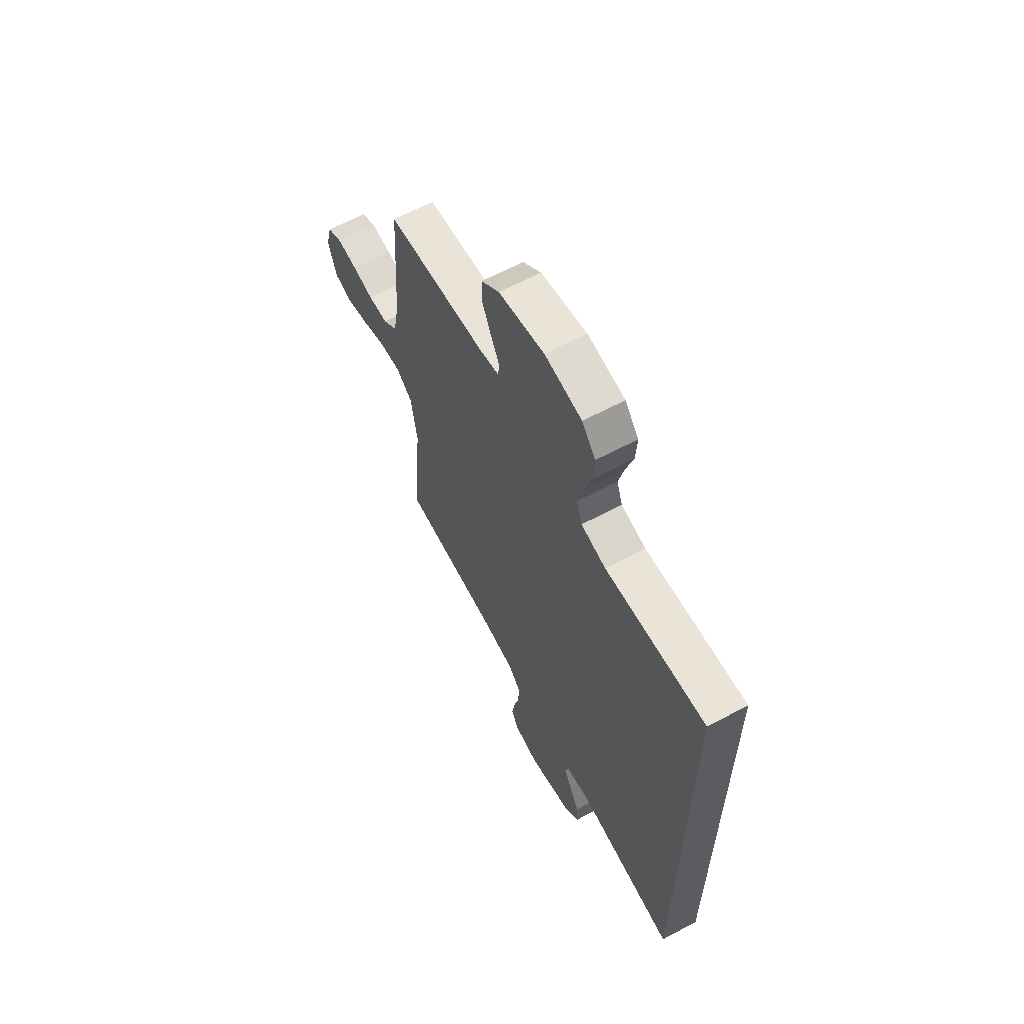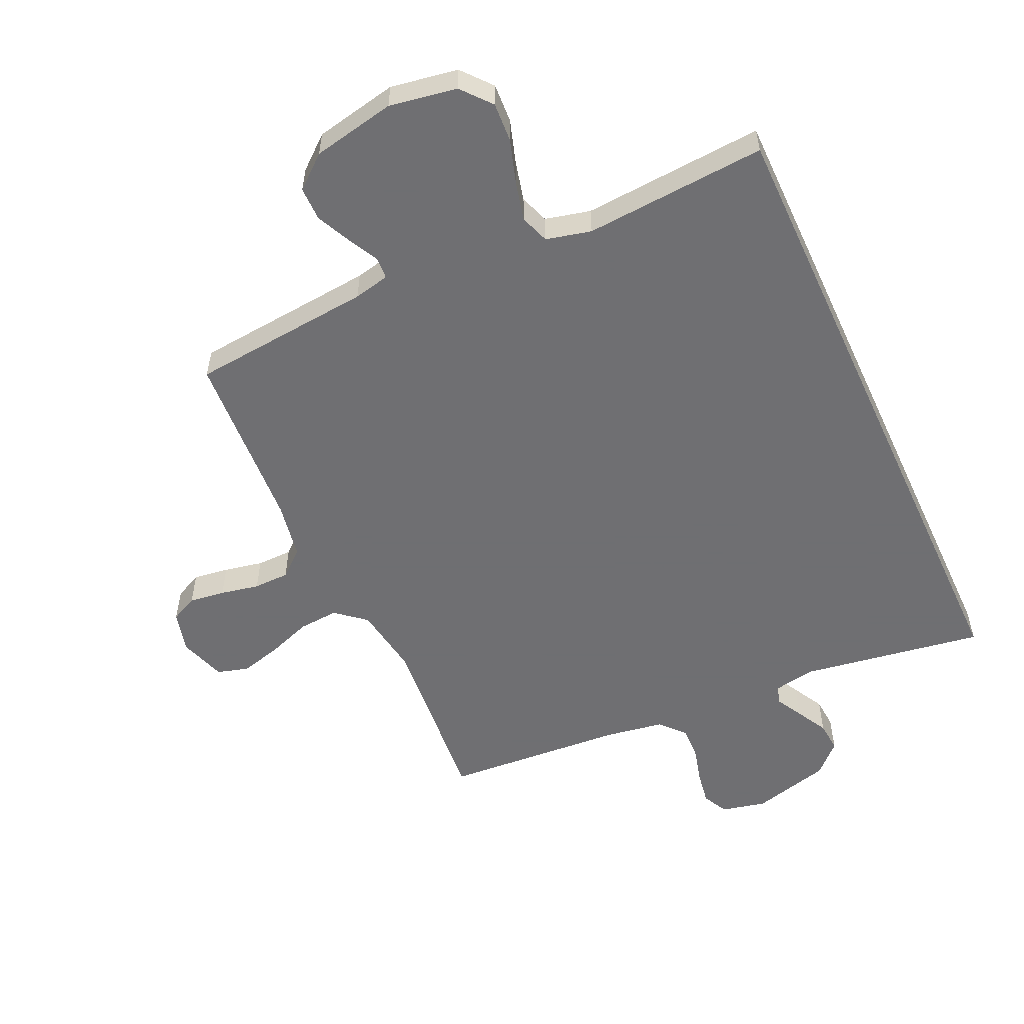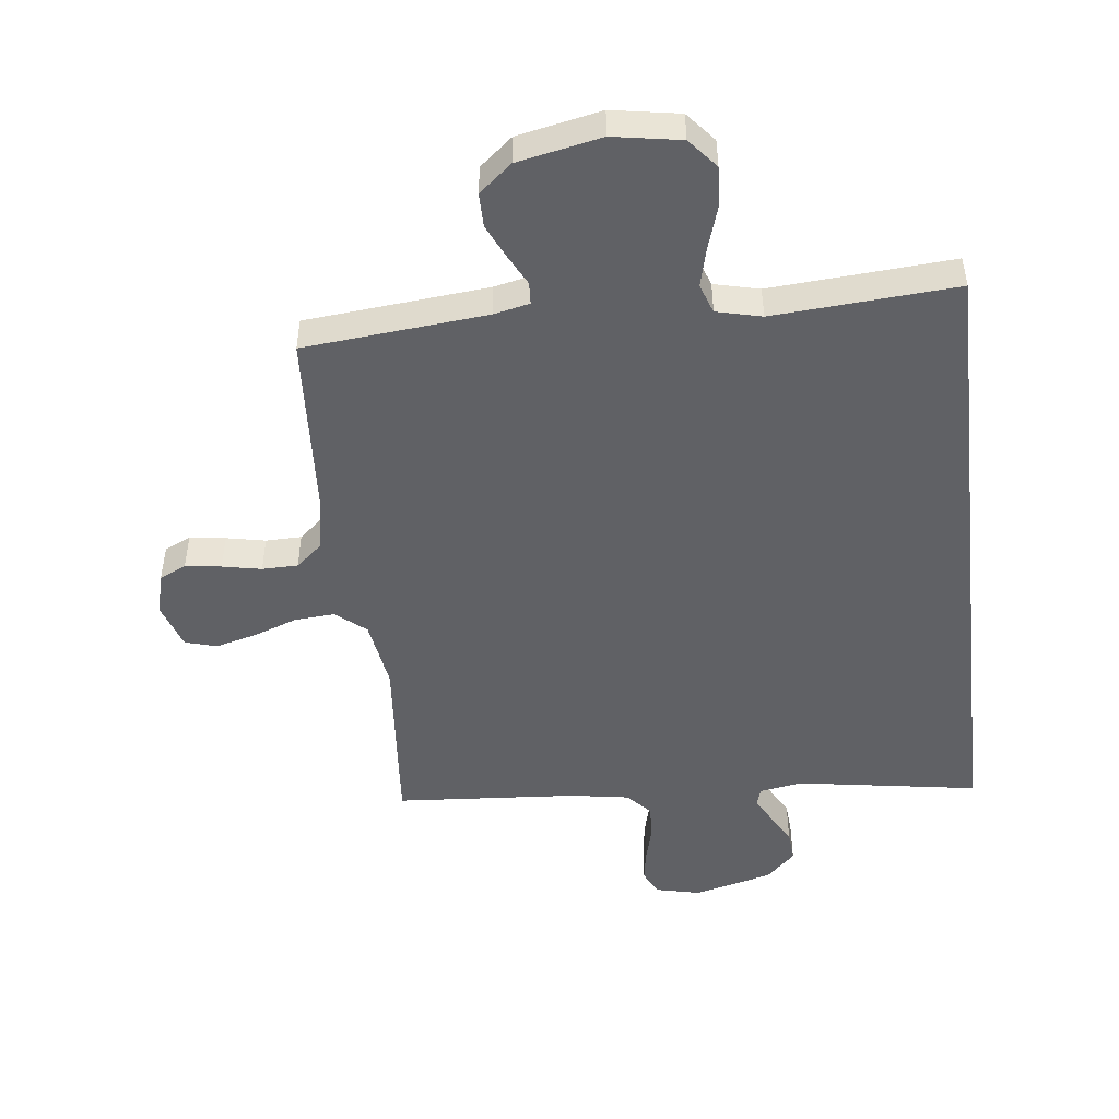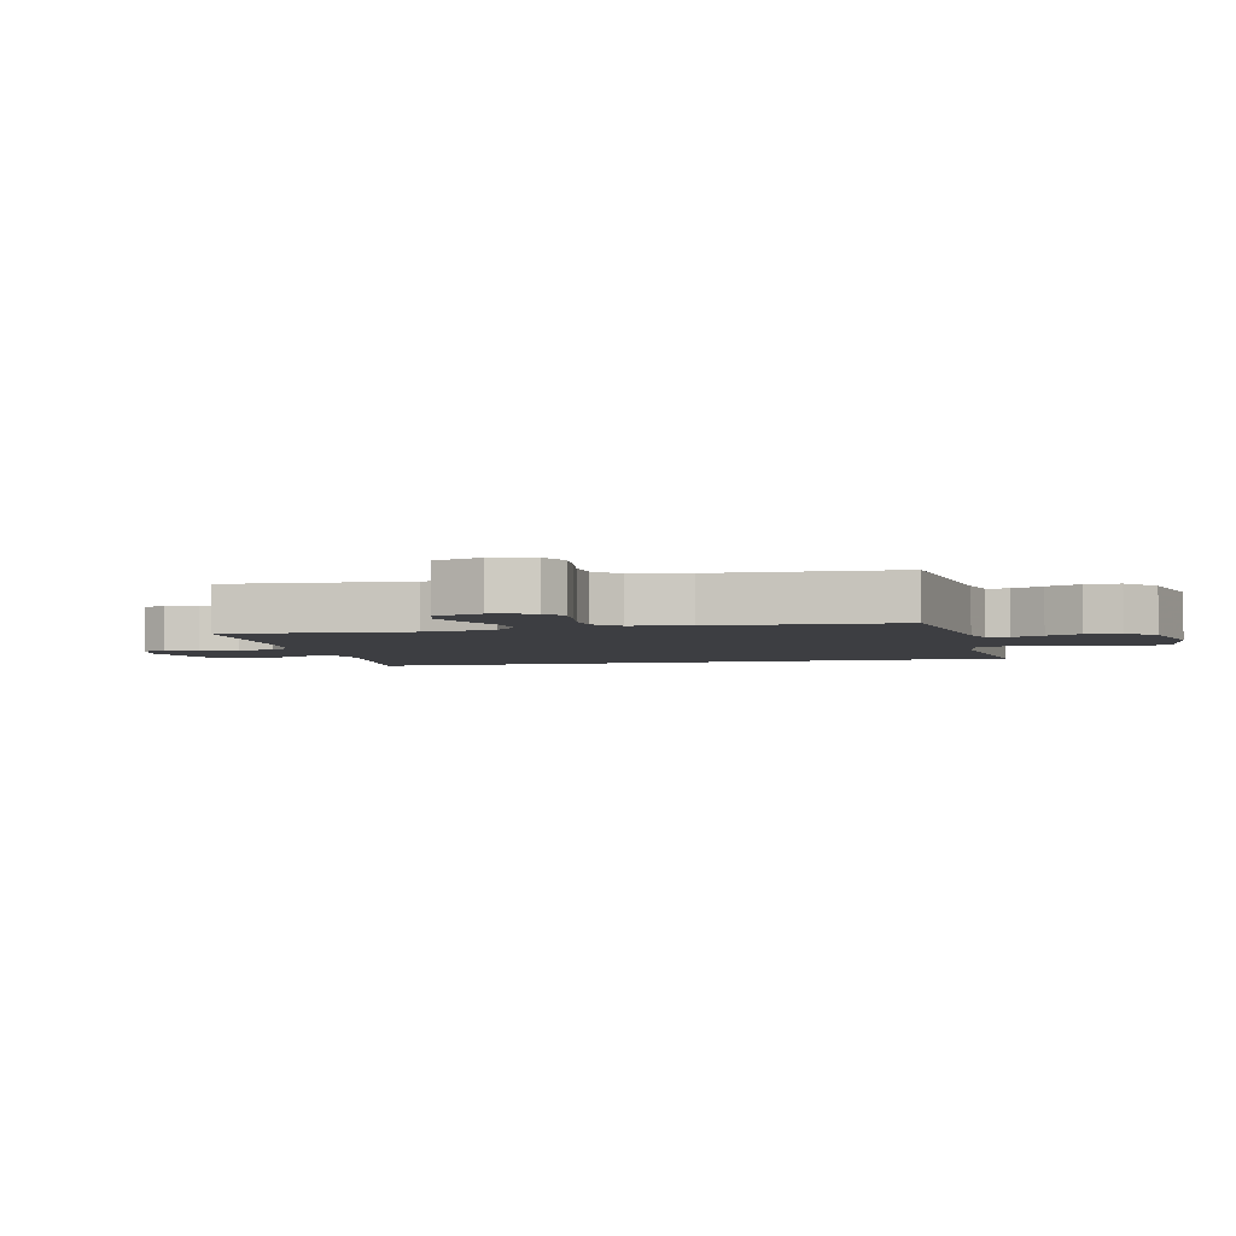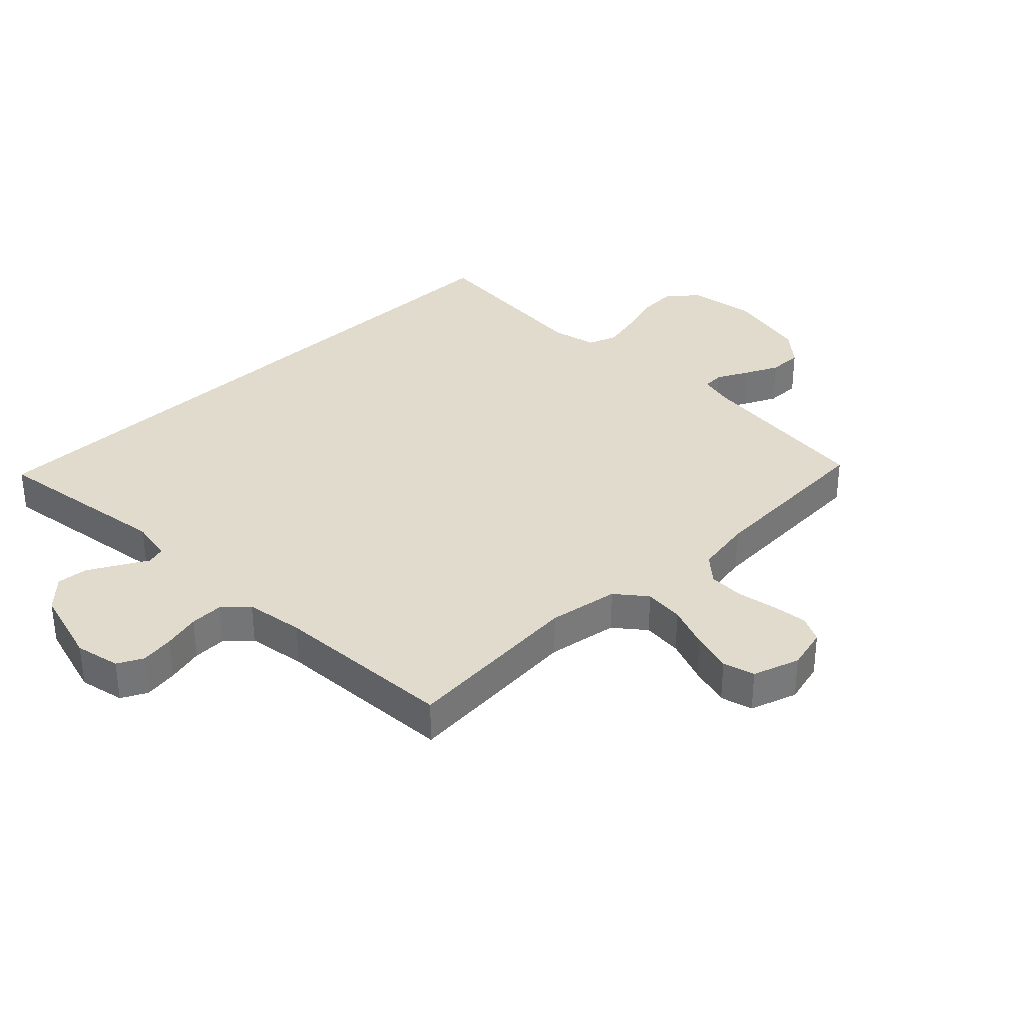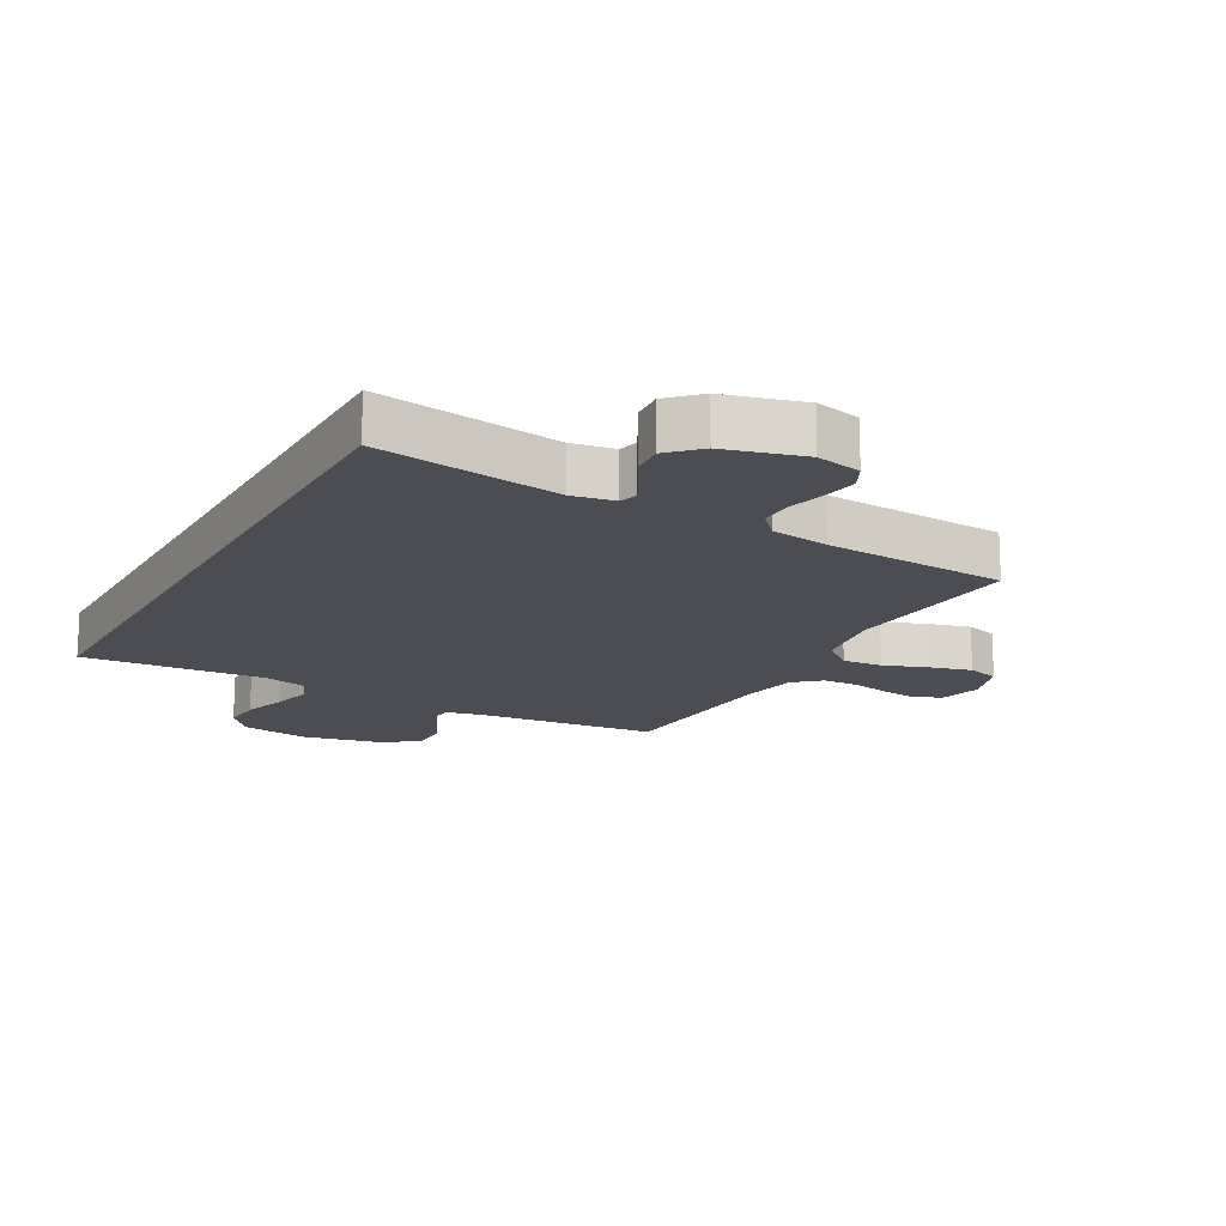
<metadata>
{"format":"obj","ext":"obj","renderer":"f3d","projection":"perspective","resolution":1024,"background":"white","views":[{"elev":63.2,"azim":61.7,"up":"+Z"},{"elev":-54.7,"azim":24.8,"up":"+Y"},{"elev":-48.3,"azim":6.7,"up":"+Y"},{"elev":-3.6,"azim":-75.6,"up":"+Y"},{"elev":33.8,"azim":-133.9,"up":"+Y"},{"elev":-16.3,"azim":151.4,"up":"+Y"}]}
</metadata>
<code>
v 0.5 0.07 0.498
v 0.5 0.07 -0.585
v 0.2 0.07 -0.537
v 0.13 0.07 -0.549
v 0.121 0.07 -0.58
v 0.145 0.07 -0.624
v 0.173 0.07 -0.676
v 0.177 0.07 -0.727
v 0.129 0.07 -0.774
v 0 0.07 -0.808
v -0.074 0.07 -0.791
v -0.095 0.07 -0.749
v -0.086 0.07 -0.694
v -0.07 0.07 -0.633
v -0.068 0.07 -0.578
v -0.104 0.07 -0.538
v -0.2 0.07 -0.522
v -0.5 0.07 -0.5
v -0.473 0.07 -0.2
v -0.491 0.07 -0.084
v -0.54 0.07 -0.043
v -0.606 0.07 -0.048
v -0.678 0.07 -0.074
v -0.746 0.07 -0.092
v -0.798 0.07 -0.077
v -0.823 0.07 0
v -0.805 0.07 0.069
v -0.761 0.07 0.09
v -0.702 0.07 0.082
v -0.638 0.07 0.069
v -0.579 0.07 0.07
v -0.536 0.07 0.107
v -0.519 0.07 0.2
v -0.5 0.07 0.5
v -0.2 0.07 0.528
v -0.141 0.07 0.541
v -0.139 0.07 0.577
v -0.165 0.07 0.628
v -0.191 0.07 0.684
v -0.191 0.07 0.74
v -0.137 0.07 0.785
v 0 0.07 0.813
v 0.111 0.07 0.794
v 0.152 0.07 0.745
v 0.148 0.07 0.68
v 0.125 0.07 0.608
v 0.109 0.07 0.543
v 0.126 0.07 0.495
v 0.2 0.07 0.477
v 0.5 0 0.498
v 0.5 0 -0.585
v 0.2 0 -0.537
v 0.13 0 -0.549
v 0.121 0 -0.58
v 0.145 0 -0.624
v 0.173 0 -0.676
v 0.177 0 -0.727
v 0.129 0 -0.774
v 0 0 -0.808
v -0.074 0 -0.791
v -0.095 0 -0.749
v -0.086 0 -0.694
v -0.07 0 -0.633
v -0.068 0 -0.578
v -0.104 0 -0.538
v -0.2 0 -0.522
v -0.5 0 -0.5
v -0.473 0 -0.2
v -0.491 0 -0.084
v -0.54 0 -0.043
v -0.606 0 -0.048
v -0.678 0 -0.074
v -0.746 0 -0.092
v -0.798 0 -0.077
v -0.823 0 0
v -0.805 0 0.069
v -0.761 0 0.09
v -0.702 0 0.082
v -0.638 0 0.069
v -0.579 0 0.07
v -0.536 0 0.107
v -0.519 0 0.2
v -0.5 0 0.5
v -0.2 0 0.528
v -0.141 0 0.541
v -0.139 0 0.577
v -0.165 0 0.628
v -0.191 0 0.684
v -0.191 0 0.74
v -0.137 0 0.785
v 0 0 0.813
v 0.111 0 0.794
v 0.152 0 0.745
v 0.148 0 0.68
v 0.125 0 0.608
v 0.109 0 0.543
v 0.126 0 0.495
v 0.2 0 0.477
f 43 44 45 46
f 43 46 47
f 42 43 47
f 41 42 47 48
f 37 38 39 40
f 37 40 41 48
f 33 34 35
f 32 33 35 36
f 27 28 29 30
f 25 26 27 30
f 25 30 31
f 22 23 24 25
f 22 25 31
f 21 22 31 32
f 17 18 19
f 16 17 19 20
f 15 16 20
f 11 12 13 14
f 11 14 15
f 10 11 15
f 9 10 15
f 8 9 15 20
f 5 6 7 8
f 49 1 2 3
f 48 49 3 4
f 36 37 48 4
f 20 21 32 36
f 5 8 20
f 4 5 20 36
f 95 94 93 92
f 96 95 92
f 96 92 91
f 97 96 91 90
f 89 88 87 86
f 97 90 89 86
f 84 83 82
f 85 84 82 81
f 79 78 77 76
f 79 76 75 74
f 80 79 74
f 74 73 72 71
f 80 74 71
f 81 80 71 70
f 68 67 66
f 69 68 66 65
f 69 65 64
f 63 62 61 60
f 64 63 60
f 64 60 59
f 64 59 58
f 69 64 58 57
f 57 56 55 54
f 52 51 50 98
f 53 52 98 97
f 53 97 86 85
f 85 81 70 69
f 69 57 54
f 85 69 54 53
f 1 50 51 2
f 2 51 52 3
f 3 52 53 4
f 4 53 54 5
f 5 54 55 6
f 6 55 56 7
f 7 56 57 8
f 8 57 58 9
f 9 58 59 10
f 10 59 60 11
f 11 60 61 12
f 12 61 62 13
f 13 62 63 14
f 14 63 64 15
f 15 64 65 16
f 16 65 66 17
f 17 66 67 18
f 18 67 68 19
f 19 68 69 20
f 20 69 70 21
f 21 70 71 22
f 22 71 72 23
f 23 72 73 24
f 24 73 74 25
f 25 74 75 26
f 26 75 76 27
f 27 76 77 28
f 28 77 78 29
f 29 78 79 30
f 30 79 80 31
f 31 80 81 32
f 32 81 82 33
f 33 82 83 34
f 34 83 84 35
f 35 84 85 36
f 36 85 86 37
f 37 86 87 38
f 38 87 88 39
f 39 88 89 40
f 40 89 90 41
f 41 90 91 42
f 42 91 92 43
f 43 92 93 44
f 44 93 94 45
f 45 94 95 46
f 46 95 96 47
f 47 96 97 48
f 48 97 98 49
f 49 98 50 1

</code>
